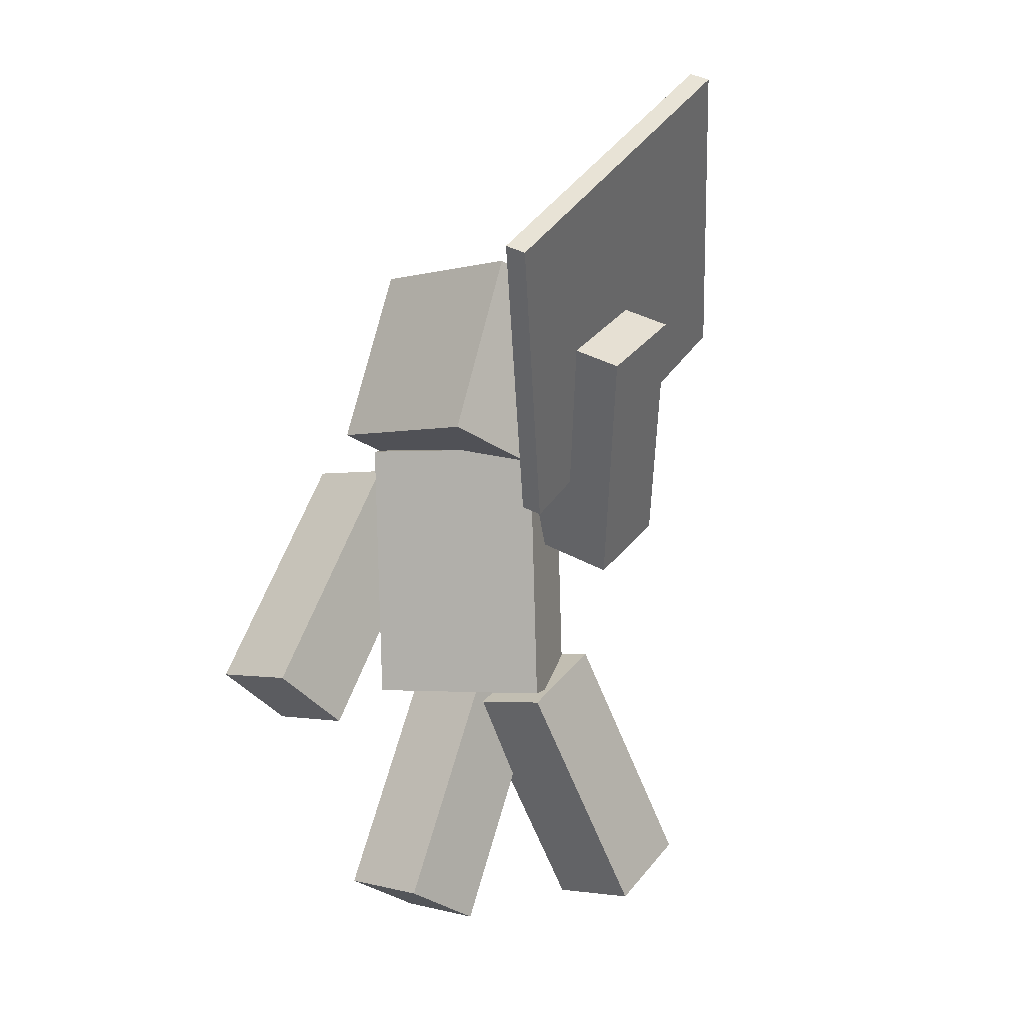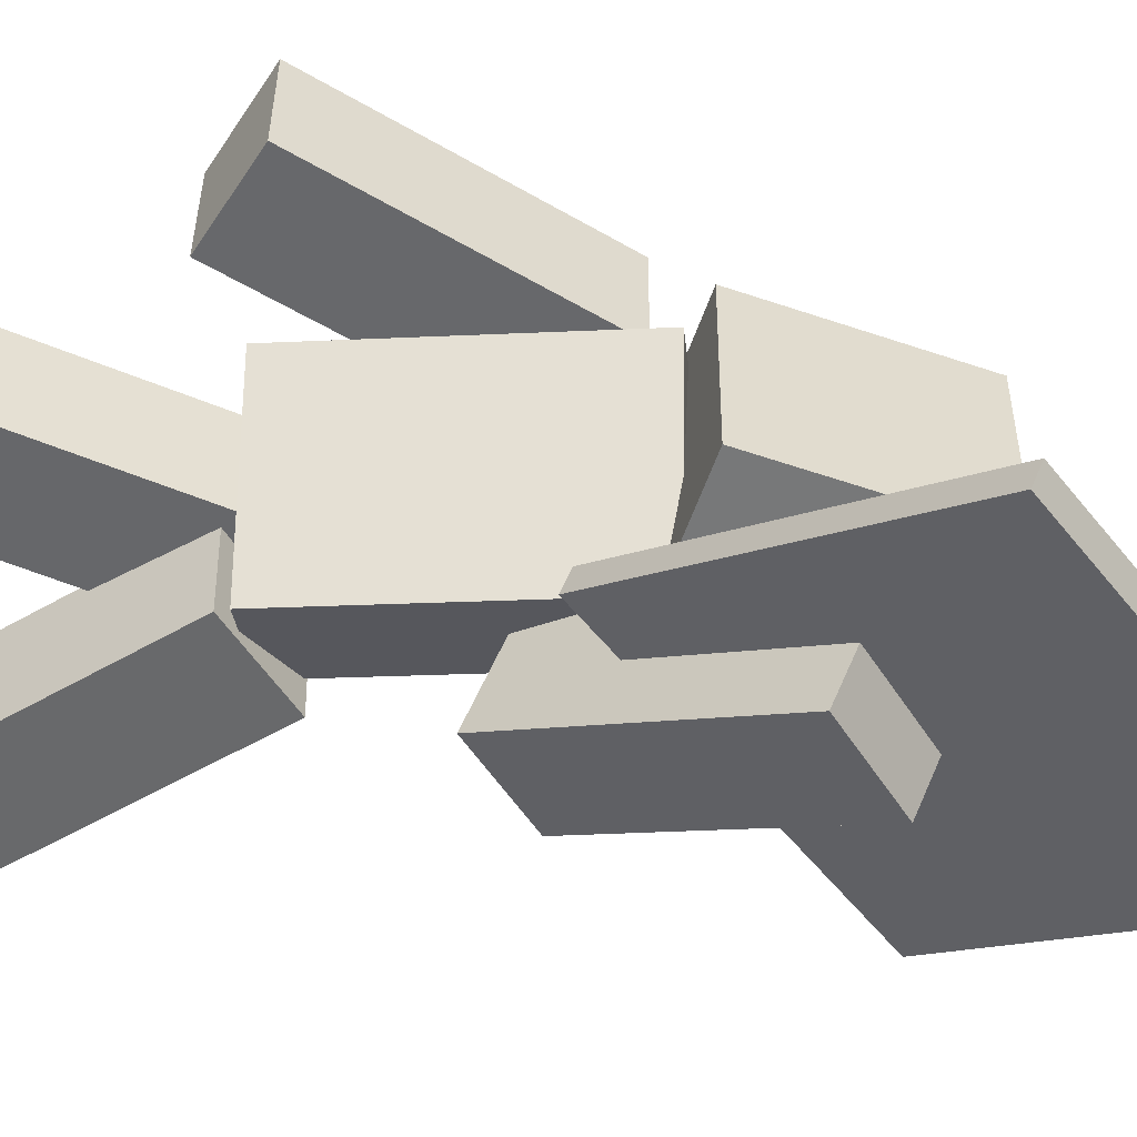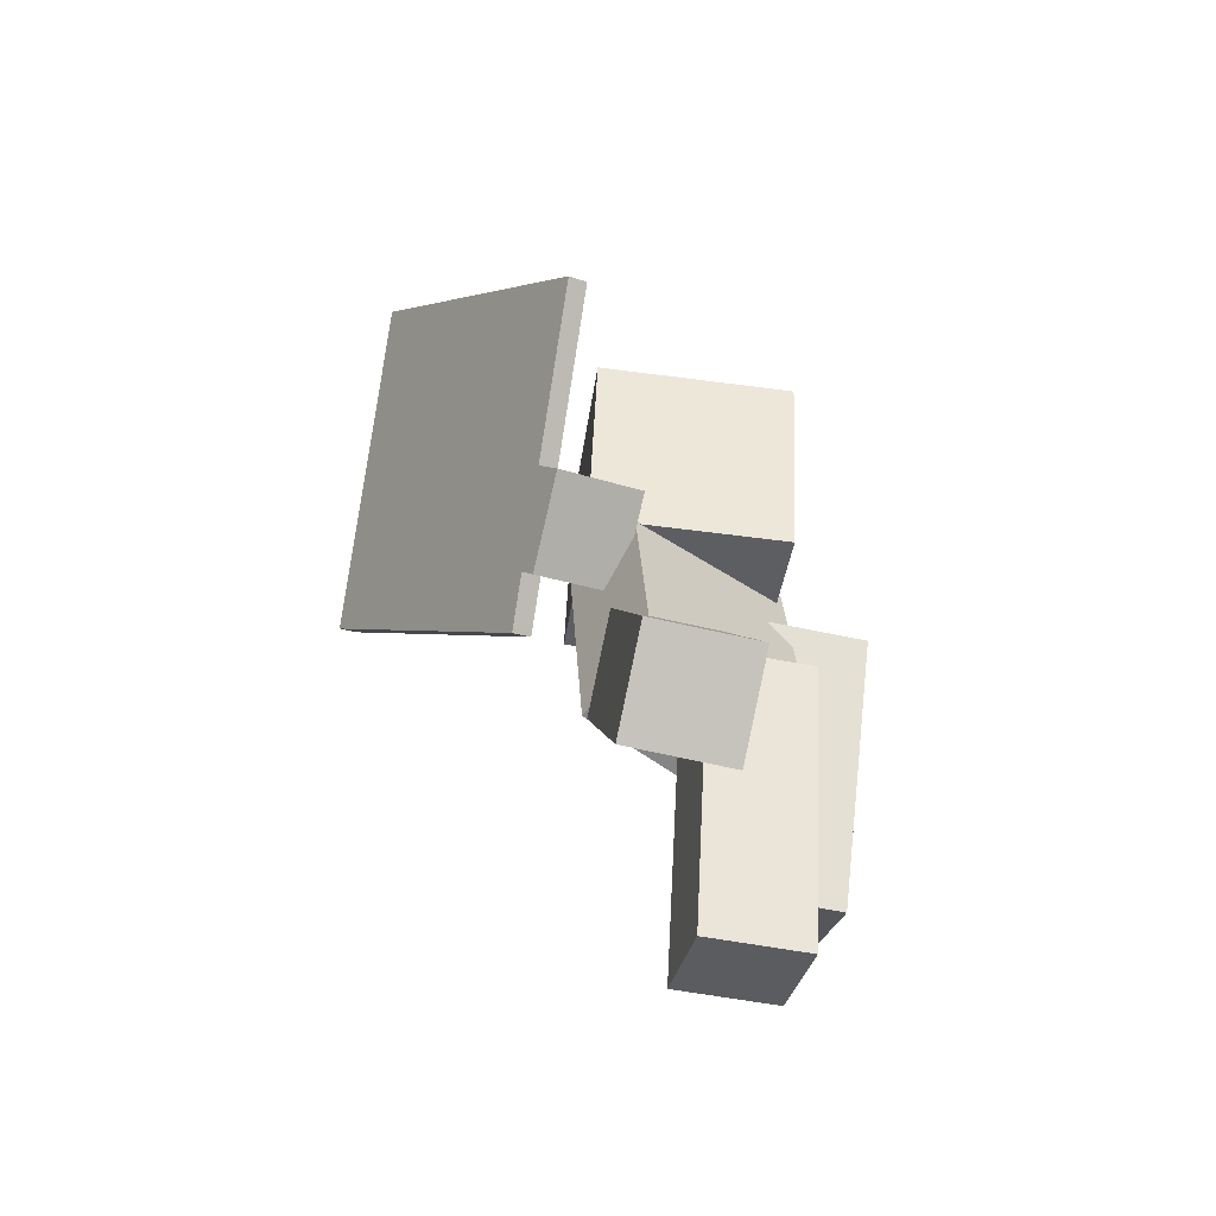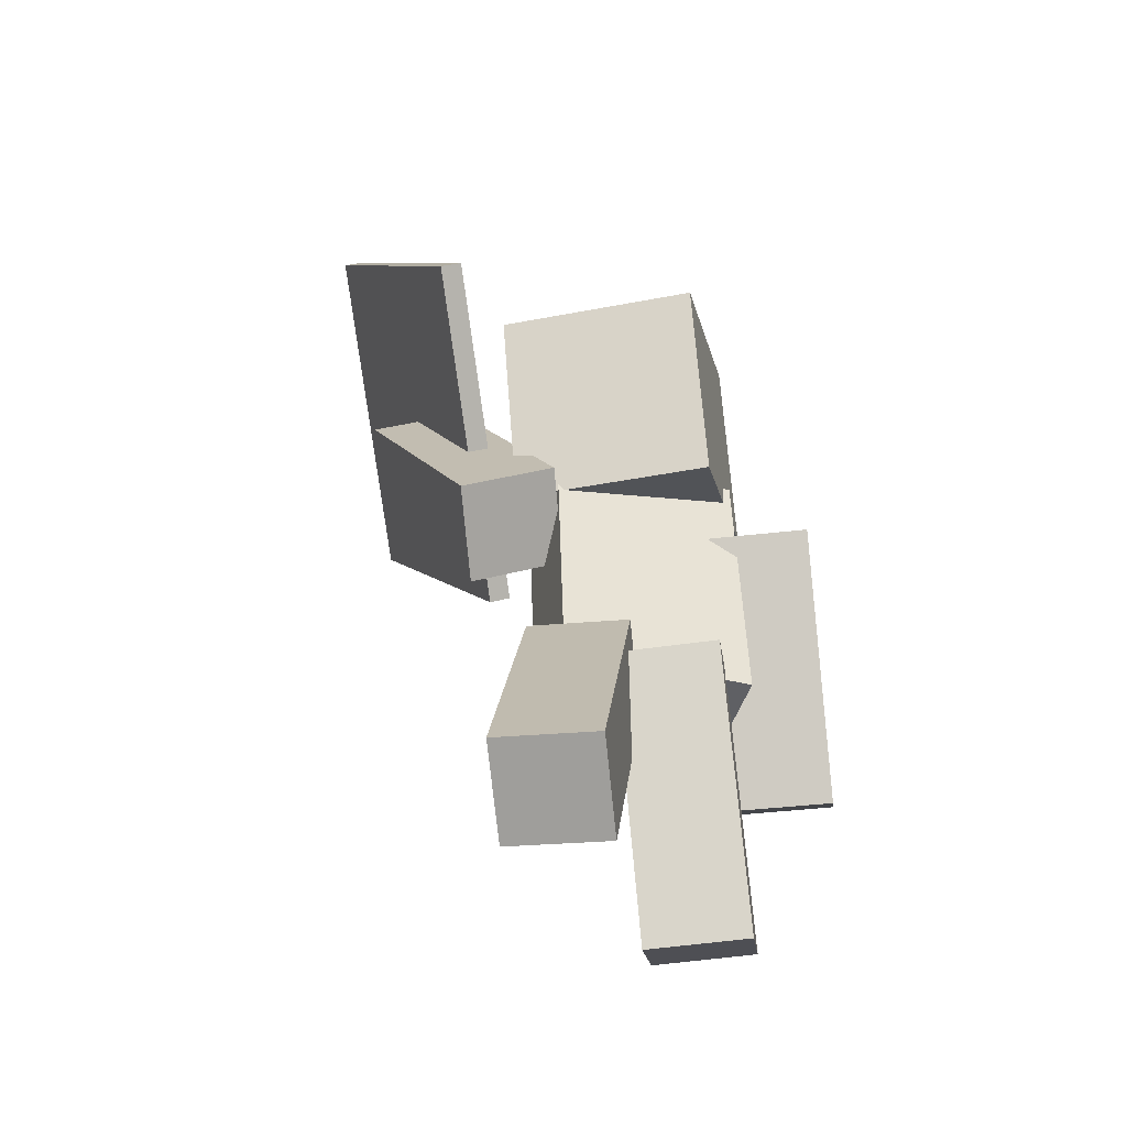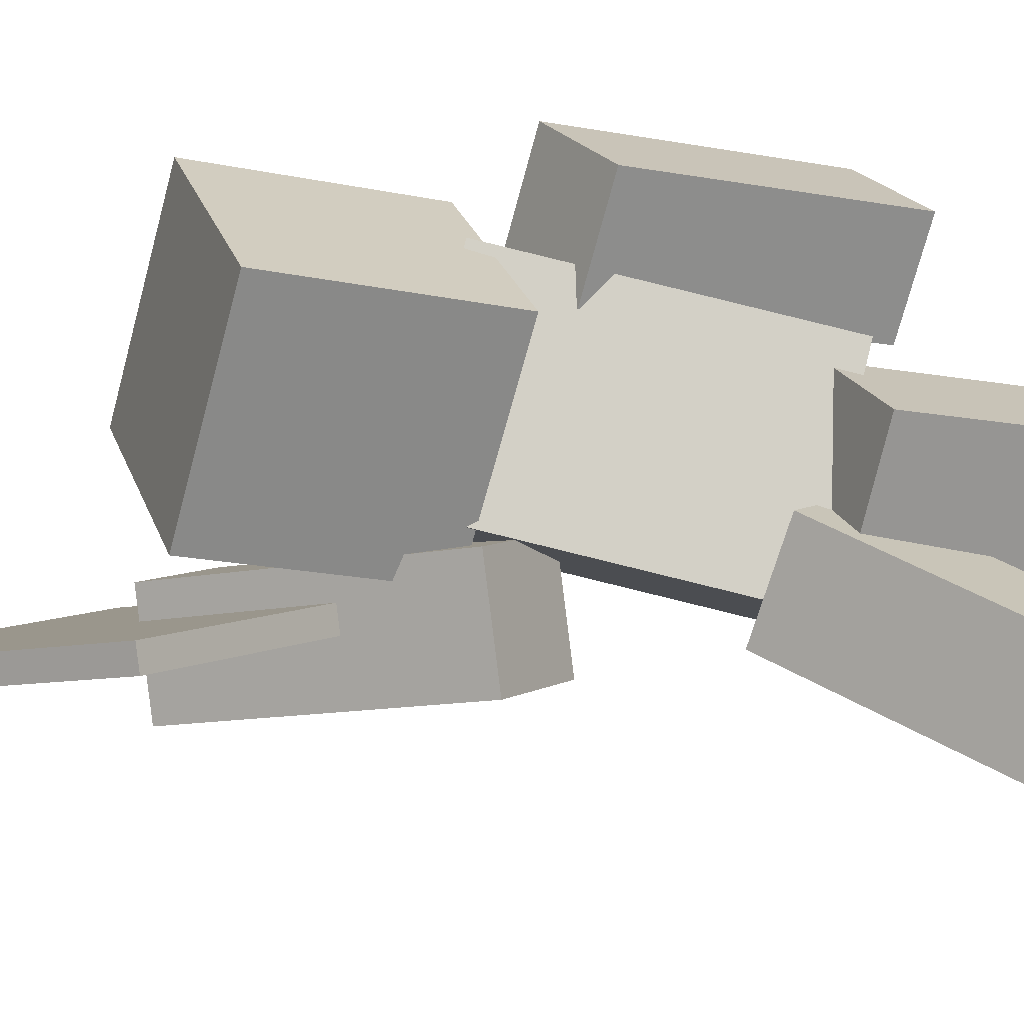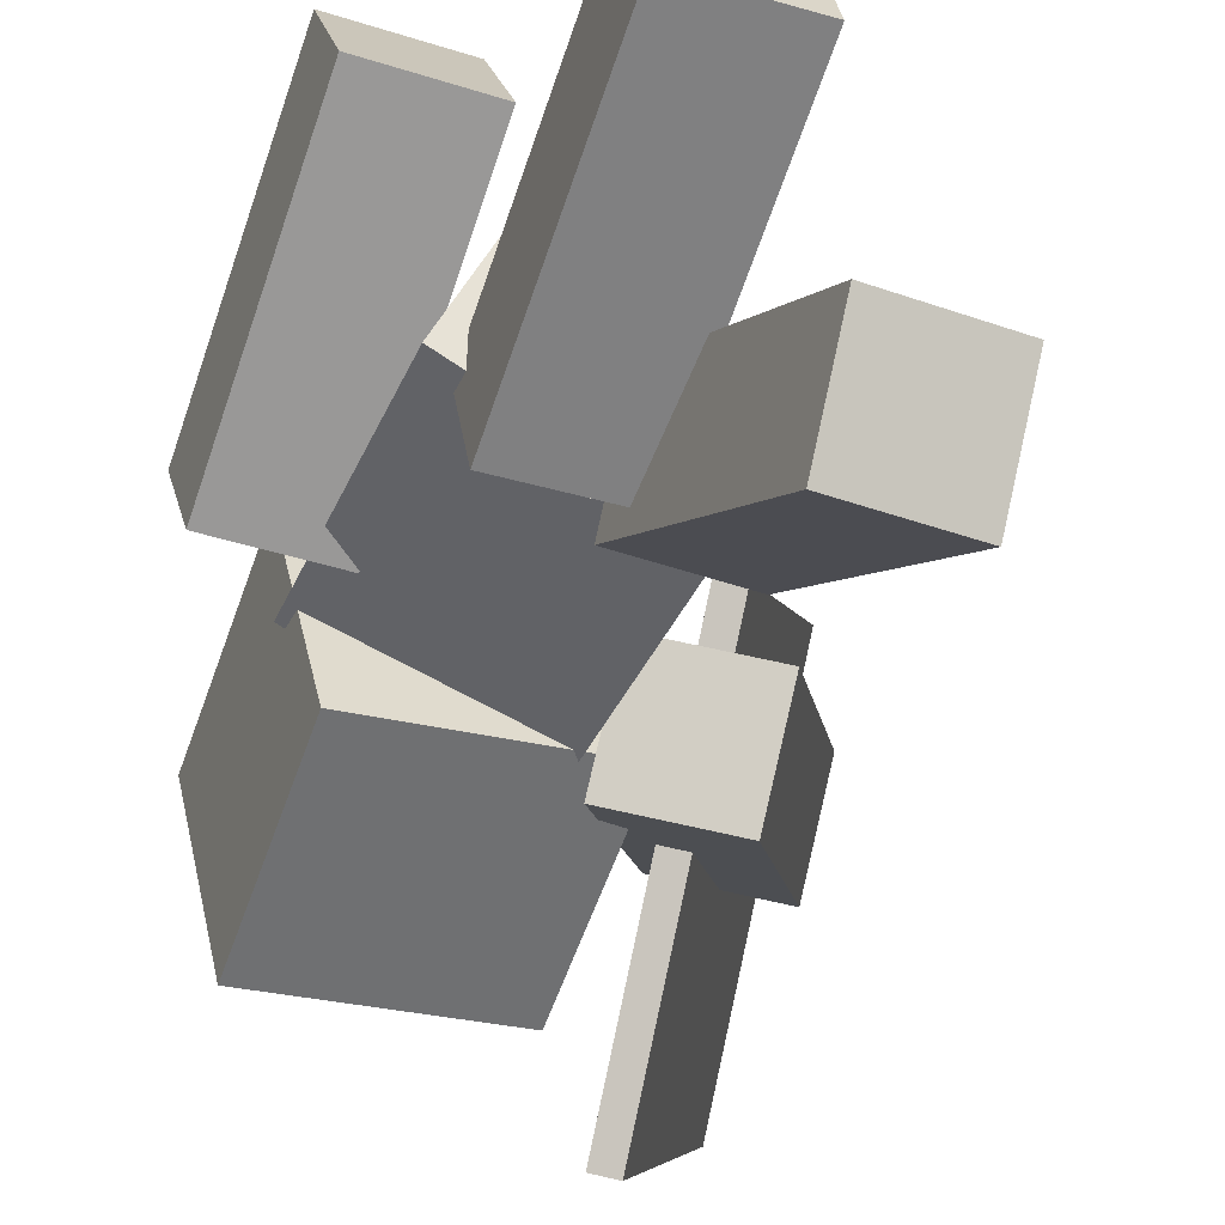
<metadata>
{"format":"obj","ext":"obj","renderer":"f3d","projection":"perspective","resolution":1024,"background":"white","views":[{"elev":-1.3,"azim":43.2,"up":"+Y"},{"elev":37.5,"azim":90.8,"up":"+Z"},{"elev":-57.5,"azim":167.2,"up":"+Y"},{"elev":-40.9,"azim":-171.8,"up":"+Y"},{"elev":-73.2,"azim":-105.1,"up":"+Z"},{"elev":-38.5,"azim":-22.2,"up":"+Z"}]}
</metadata>
<code>
o Head
v 0.2426 2.054 0.0951
v 0.2838 1.891 -0.3759
v 0.2284 1.581 0.2573
v 0.2697 1.419 -0.2137
v -0.2143 1.891 -0.4194
v -0.2555 2.054 0.05153
v -0.2284 1.419 -0.2573
v -0.2697 1.581 0.2137
f 1 3 2
f 3 4 2
f 5 7 6
f 7 8 6
f 5 6 2
f 6 1 2
f 8 7 3
f 7 4 3
f 6 8 1
f 8 3 1
f 2 4 5
f 4 7 5
o Hat Layer
v 0.2721 2.094 0.1171
v 0.3184 1.911 -0.4127
v 0.2561 1.562 0.2996
v 0.3025 1.379 -0.2303
v -0.2419 1.911 -0.4617
v -0.2883 2.094 0.0681
v -0.2579 1.379 -0.2793
v -0.3042 1.562 0.2505
f 9 11 10
f 11 12 10
f 13 15 14
f 15 16 14
f 13 14 10
f 14 9 10
f 16 15 11
f 15 12 11
f 14 16 9
f 16 11 9
f 10 12 13
f 12 15 13
o Body
v 0.2792 1.489 0.007203
v 0.174 1.511 -0.2185
v 0.2516 0.742 -0.05204
v 0.1463 0.7637 -0.2778
v -0.2792 1.511 -0.007203
v -0.174 1.489 0.2185
v -0.3068 0.7637 -0.06645
v -0.2016 0.742 0.1593
f 17 19 18
f 19 20 18
f 21 23 22
f 23 24 22
f 21 22 18
f 22 17 18
f 24 23 19
f 23 20 19
f 22 24 17
f 24 19 17
f 18 20 21
f 20 23 21
o Body Layer
v 0.3005 1.503 0.01594
v 0.1821 1.528 -0.238
v 0.2717 0.725 -0.04577
v 0.1533 0.7495 -0.2997
v -0.2994 1.528 -0.01347
v -0.181 1.503 0.2405
v -0.3281 0.7495 -0.07518
v -0.2097 0.725 0.1787
f 25 27 26
f 27 28 26
f 29 31 30
f 31 32 30
f 29 30 26
f 30 25 26
f 32 31 27
f 31 28 27
f 30 32 25
f 32 27 25
f 26 28 29
f 28 31 29
o Right Arm
v 0.4192 1.273 -0.3989
v 0.428 1.145 -0.1847
v 0.7566 1.854 -0.06437
v 0.7654 1.725 0.1498
v 0.2049 1.237 -0.12
v 0.1961 1.366 -0.3342
v 0.5423 1.817 0.2145
v 0.5335 1.946 0.0003372
f 33 35 34
f 35 36 34
f 37 39 38
f 39 40 38
f 37 38 34
f 38 33 34
f 40 39 35
f 39 36 35
f 38 40 33
f 40 35 33
f 34 36 37
f 36 39 37
o Right Arm Layer
v 0.4255 1.263 -0.4233
v 0.4355 1.119 -0.1823
v 0.777 1.868 -0.07483
v 0.7869 1.723 0.1661
v 0.1845 1.223 -0.1095
v 0.1745 1.367 -0.3505
v 0.5359 1.827 0.2389
v 0.526 1.972 -0.002037
f 41 43 42
f 43 44 42
f 45 47 46
f 47 48 46
f 45 46 42
f 46 41 42
f 48 47 43
f 47 44 43
f 46 48 41
f 48 43 41
f 42 44 45
f 44 47 45
o item
v 0.4353 1.292 0.1192
v 0.8859 1.992 0.6732
v 0.4589 1.903 -0.6721
v 0.9095 2.603 -0.118
v 0.8301 2.015 0.6894
v 0.3795 1.315 0.1353
v 0.8537 2.626 -0.1019
v 0.4031 1.926 -0.6559
f 49 51 50
f 51 52 50
f 53 55 54
f 55 56 54
f 53 54 50
f 54 49 50
f 56 55 51
f 55 52 51
f 54 56 49
f 56 51 49
f 50 52 53
f 52 55 53
o Left Arm
v -0.25 1.422 0.1648
v -0.25 1.29 -0.04725
v -0.25 0.7862 0.5622
v -0.25 0.6537 0.3502
v -0.5 1.29 -0.04725
v -0.5 1.422 0.1648
v -0.5 0.6537 0.3502
v -0.5 0.7862 0.5622
f 57 59 58
f 59 60 58
f 61 63 62
f 63 64 62
f 61 62 58
f 62 57 58
f 64 63 59
f 63 60 59
f 62 64 57
f 64 59 57
f 58 60 61
f 60 63 61
o Left Arm Layer
v -0.2344 1.444 0.1697
v -0.2344 1.295 -0.06878
v -0.2344 0.7812 0.5837
v -0.2344 0.6322 0.3452
v -0.5156 1.295 -0.06878
v -0.5156 1.444 0.1697
v -0.5156 0.6322 0.3452
v -0.5156 0.7812 0.5837
f 65 67 66
f 67 68 66
f 69 71 70
f 71 72 70
f 69 70 66
f 70 65 66
f 72 71 67
f 71 68 67
f 70 72 65
f 72 67 65
f 66 68 69
f 68 71 69
o Right Leg
v 0.246 0.6891 -0.08092
v 0.2414 0.8196 -0.2941
v 0.2683 0.05 -0.4728
v 0.2637 0.1805 -0.686
v -0.008453 0.8109 -0.2941
v -0.003894 0.6804 -0.08092
v 0.01386 0.1718 -0.686
v 0.01842 0.04127 -0.4728
f 73 75 74
f 75 76 74
f 77 79 78
f 79 80 78
f 77 78 74
f 78 73 74
f 80 79 75
f 79 76 75
f 78 80 73
f 80 75 73
f 74 76 77
f 76 79 77
o Right Leg Layer
v 0.2614 0.6948 -0.05943
v 0.2563 0.8417 -0.2992
v 0.2846 0.02907 -0.4676
v 0.2795 0.1759 -0.7074
v -0.02482 0.8318 -0.2992
v -0.01969 0.685 -0.05943
v -0.001571 0.1661 -0.7074
v 0.003557 0.01926 -0.4676
f 81 83 82
f 83 84 82
f 85 87 86
f 87 88 86
f 85 86 82
f 86 81 82
f 88 87 83
f 87 84 83
f 86 88 81
f 88 83 81
f 82 84 85
f 84 87 85
o Left Leg
v 0.007843 0.7934 -0.07202
v 0.004504 0.6978 -0.303
v -0.01634 0.101 0.215
v -0.01968 0.005344 -0.01597
v -0.2453 0.7066 -0.303
v -0.242 0.8022 -0.07202
v -0.2695 0.01407 -0.01597
v -0.2662 0.1097 0.215
f 89 91 90
f 91 92 90
f 93 95 94
f 95 96 94
f 93 94 90
f 94 89 90
f 96 95 91
f 95 92 91
f 94 96 89
f 96 91 89
f 90 92 93
f 92 95 93
o Left Leg Layer
v 0.02417 0.8133 -0.06356
v 0.02042 0.7057 -0.3234
v -0.001019 0.09196 0.2354
v -0.004775 -0.0156 -0.02443
v -0.2607 0.7156 -0.3234
v -0.2569 0.8231 -0.06356
v -0.2859 -0.005789 -0.02443
v -0.2821 0.1018 0.2354
f 97 99 98
f 99 100 98
f 101 103 102
f 103 104 102
f 101 102 98
f 102 97 98
f 104 103 99
f 103 100 99
f 102 104 97
f 104 99 97
f 98 100 101
f 100 103 101

</code>
